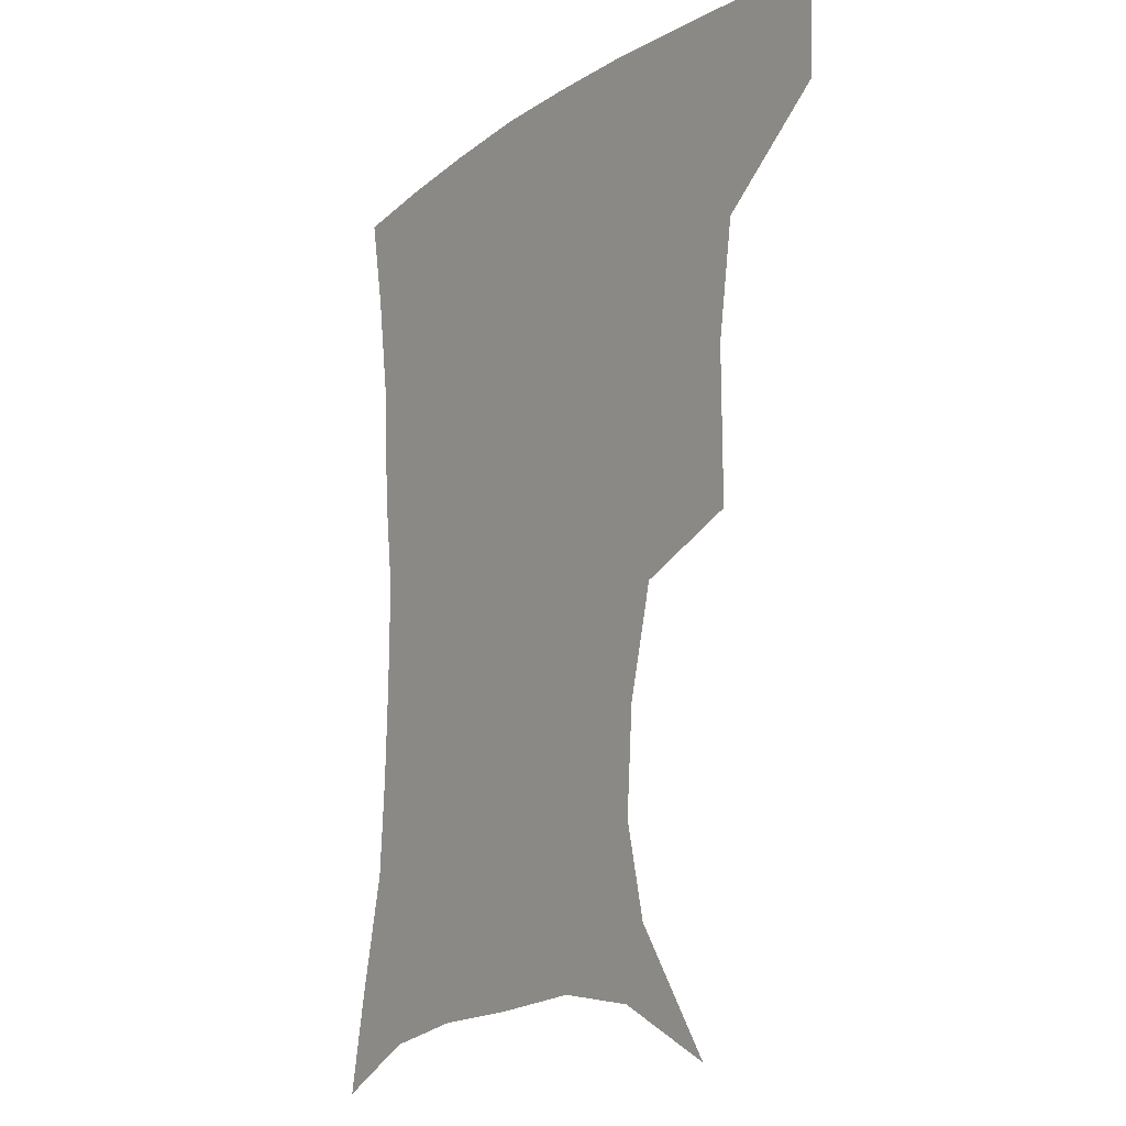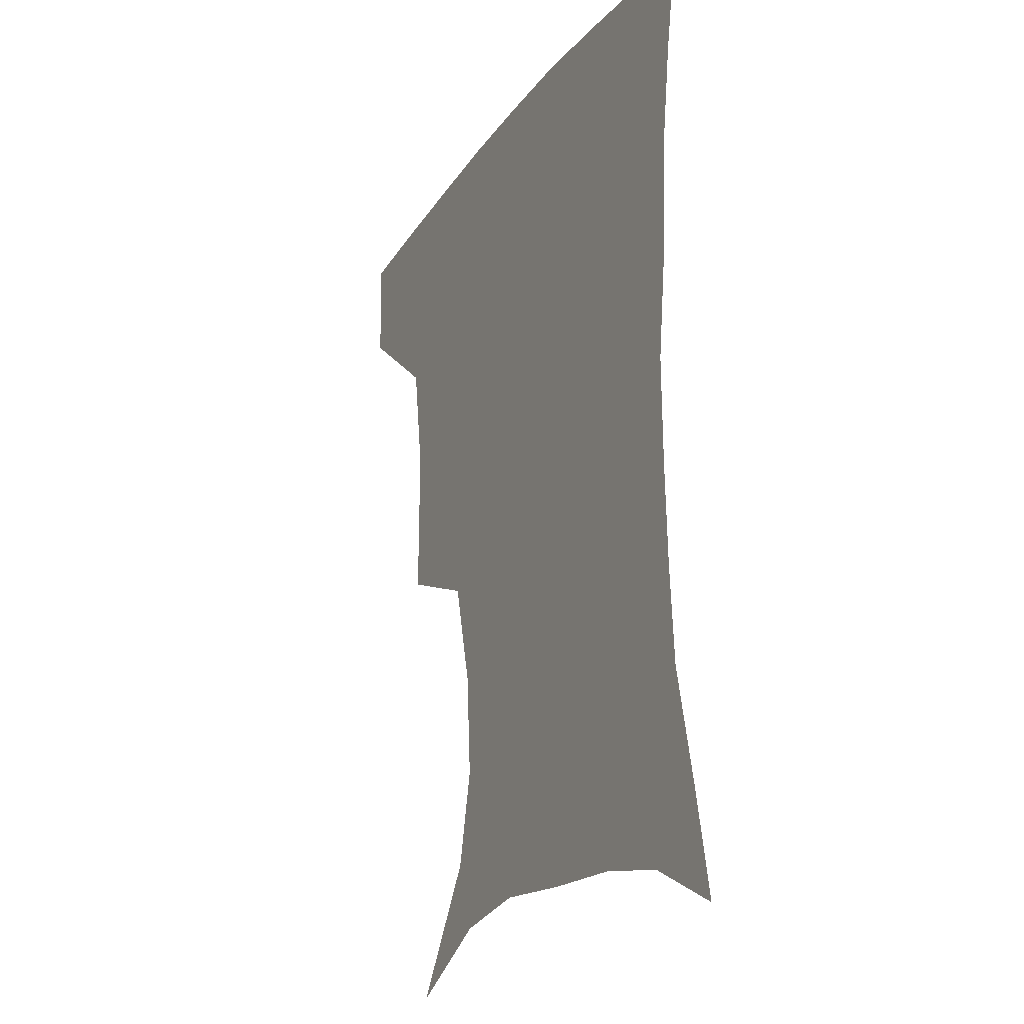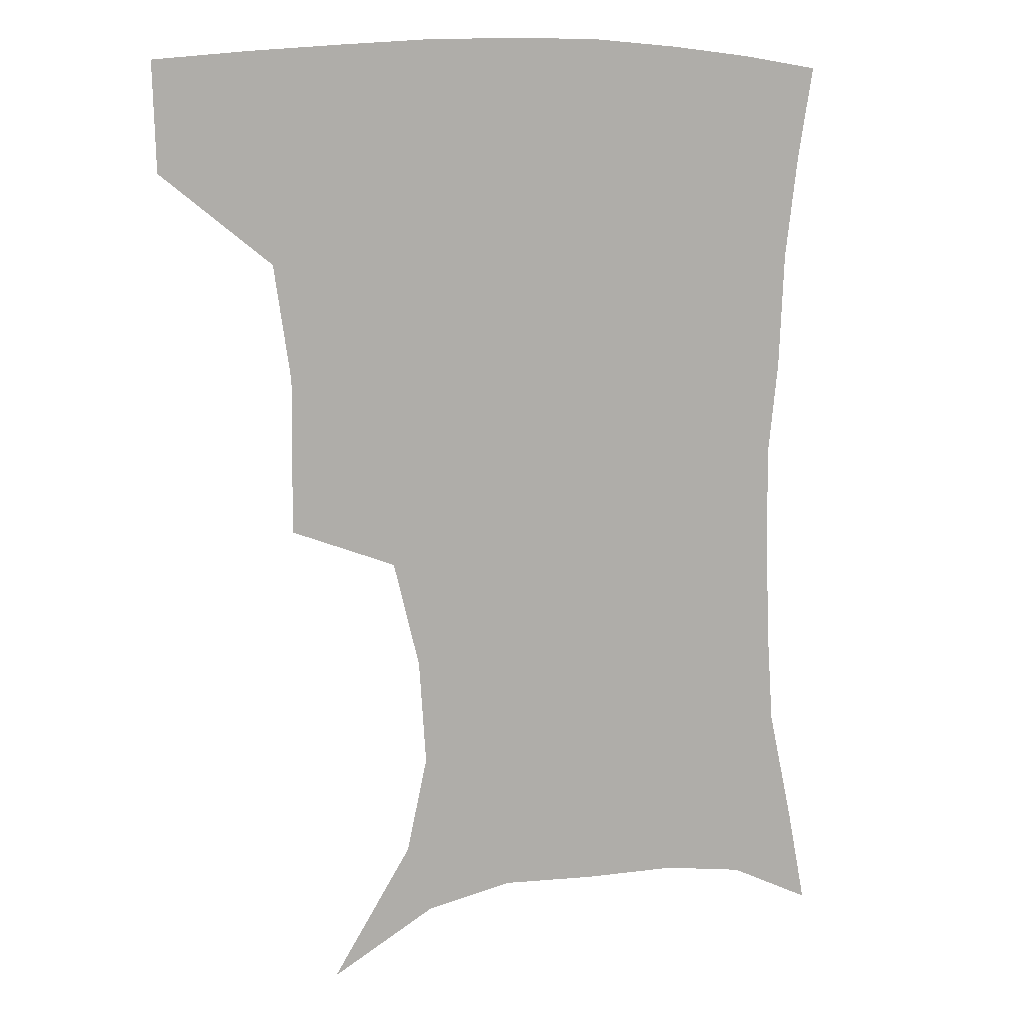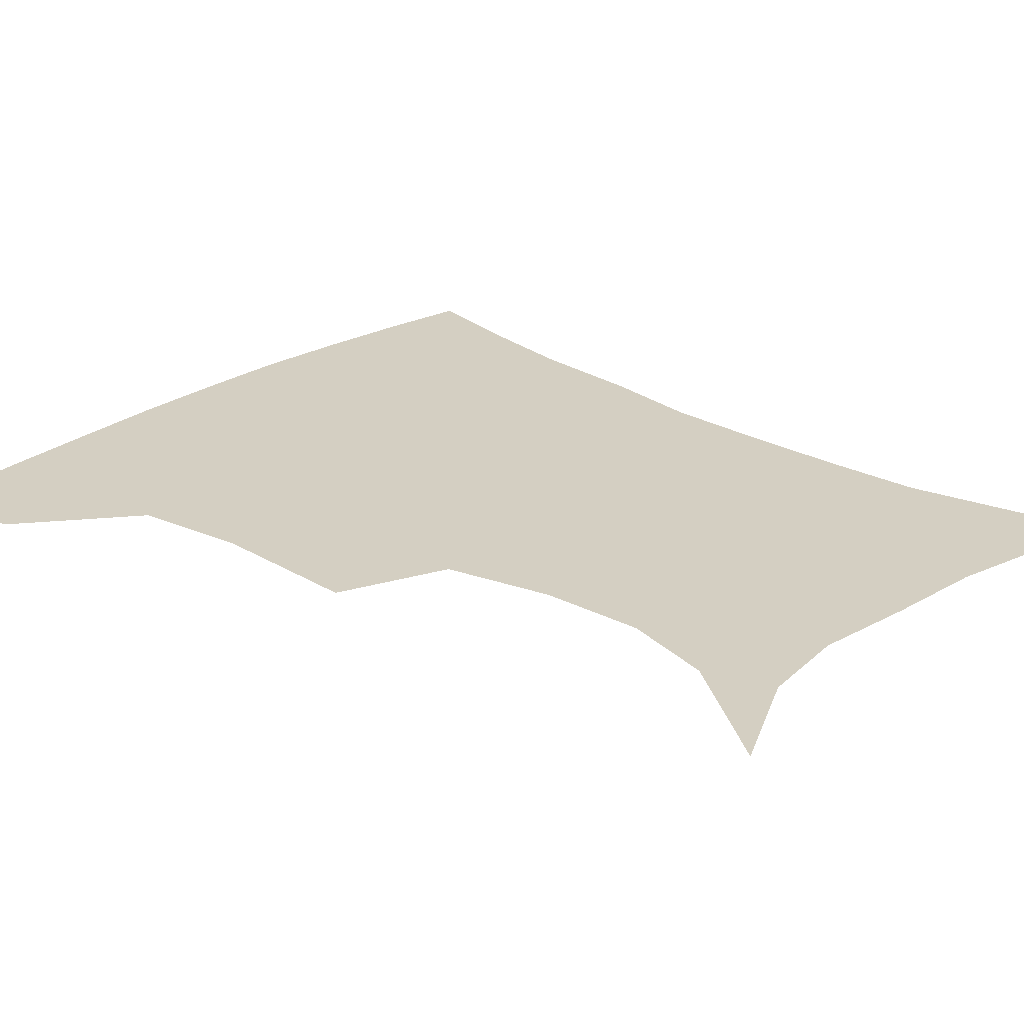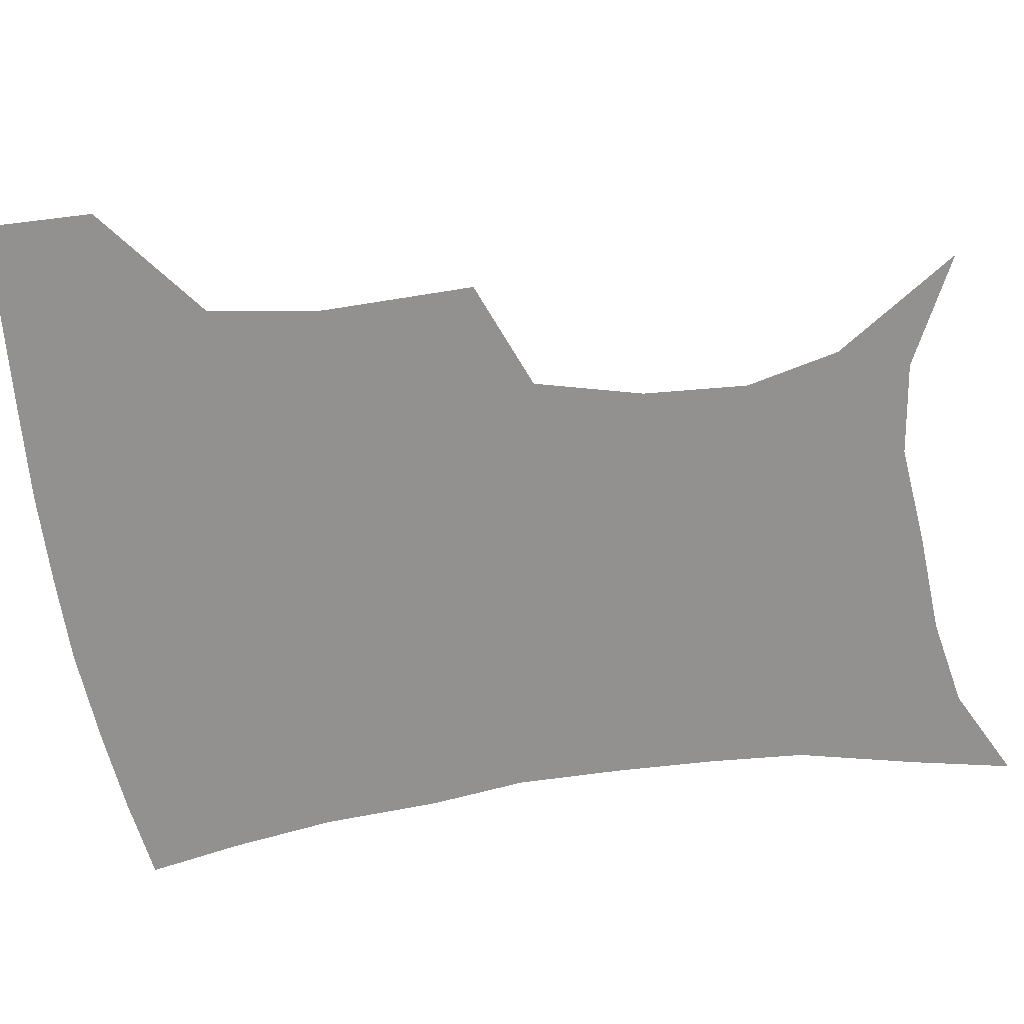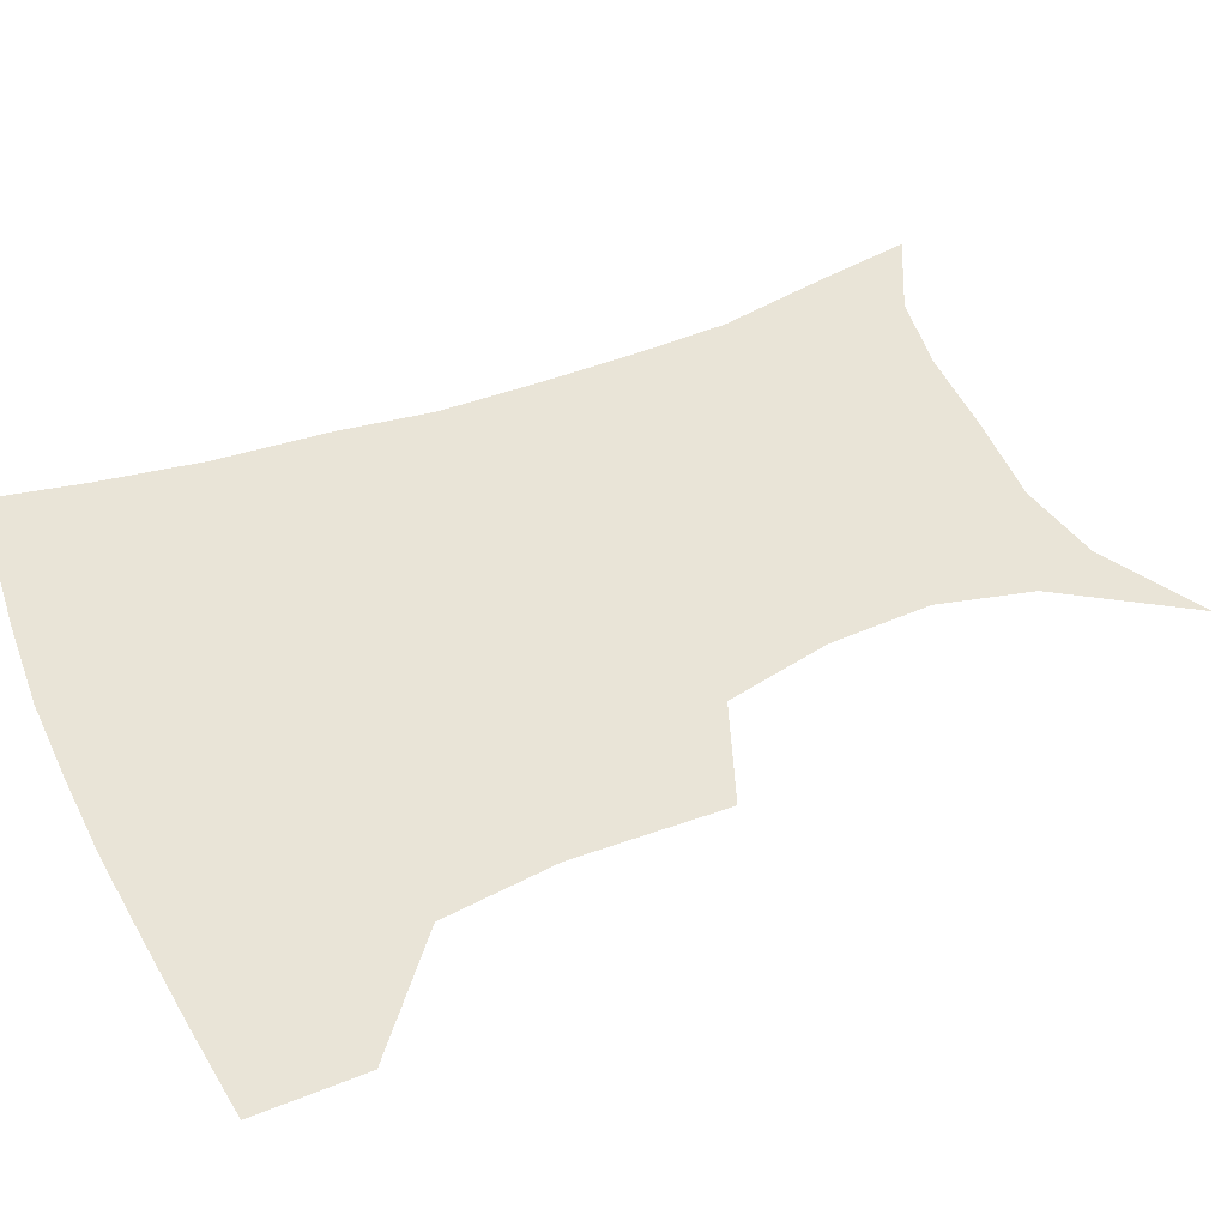
<metadata>
{"format":"obj","ext":"obj","renderer":"f3d","projection":"perspective","resolution":1024,"background":"white","views":[{"elev":-13.6,"azim":-124.7,"up":"+Y"},{"elev":-21.9,"azim":64.3,"up":"+Y"},{"elev":10.5,"azim":-27.7,"up":"+Y"},{"elev":25.8,"azim":-46.6,"up":"+Z"},{"elev":-66.1,"azim":-81.2,"up":"+Z"},{"elev":43.0,"azim":-113.9,"up":"+Z"}]}
</metadata>
<code>
v 454.2 384.9 0
v 453.2 417.7 0
v 494.7 274.6 0
v 495.1 321.8 0
v 489.8 357.1 0
v 486.8 390 0
v 483.8 420.4 0
v 507.1 127.6 0
v 532.9 166 0
v 539.7 195.1 0
v 537.4 227.5 0
v 528.9 261 0
v 524.4 300.8 0
v 522 334.7 0
v 519.3 365.1 0
v 516.3 393.2 0
v 513.7 422.5 0
v 540.8 144.4 0
v 558.1 180.9 0
v 559.7 212.4 0
v 556.5 244.1 0
v 551.9 274.9 0
v 549.1 306.7 0
v 548.1 340.3 0
v 546.7 367.9 0
v 545.6 395.3 0
v 542.9 424.3 0
v 569.5 148.5 0
v 579.5 184.5 0
v 580 220.8 0
v 577.7 251.4 0
v 575.5 282 0
v 574.5 314.8 0
v 574 343.2 0
v 574.5 371 0
v 573.5 396.5 0
v 571.9 425 0
v 601.5 145.4 0
v 602.5 188.2 0
v 601.5 219 0
v 599.2 251.2 0
v 598.1 285.9 0
v 598.2 315.9 0
v 599.2 344.4 0
v 600.3 370.9 0
v 601.1 396.6 0
v 600.4 425 0
v 632.7 143.5 0
v 625.9 184.7 0
v 622.2 222.3 0
v 620.8 253.6 0
v 620.8 282.9 0
v 621.8 311.7 0
v 623.1 342.5 0
v 625.8 369.5 0
v 628.7 395.9 0
v 630.9 422.8 0
v 660.7 138.2 0
v 650.5 178.3 0
v 644.7 214.5 0
v 643.2 245.3 0
v 642.9 276.2 0
v 644.3 305.9 0
v 648 333.4 0
v 650.9 364.6 0
v 654.5 394 0
v 658.8 419.9 0
v 689.2 123.8 0
v 682.7 155.3 0
v 674.2 192.1 0
v 672 221.9 0
v 670.8 253.3 0
v 670.4 286.7 0
v 673.9 316.7 0
v 675.7 353.6 0
v 680.1 386.7 0
v 685.4 416.1 0
v 691 451 0
f 5 6 1
f 1 6 2
f 6 7 2
f 12 13 3
f 3 13 4
f 13 14 4
f 4 14 5
f 14 15 5
f 5 15 6
f 15 16 6
f 6 16 7
f 16 17 7
f 8 18 9
f 18 19 9
f 9 19 10
f 19 20 10
f 10 20 11
f 20 21 11
f 11 21 12
f 21 22 12
f 12 22 13
f 22 23 13
f 13 23 14
f 23 24 14
f 14 24 15
f 24 25 15
f 15 25 16
f 25 26 16
f 16 26 17
f 26 27 17
f 18 28 19
f 28 29 19
f 19 29 20
f 29 30 20
f 20 30 21
f 30 31 21
f 21 31 22
f 31 32 22
f 22 32 23
f 32 33 23
f 23 33 24
f 33 34 24
f 24 34 25
f 34 35 25
f 25 35 26
f 35 36 26
f 26 36 27
f 36 37 27
f 28 38 29
f 38 39 29
f 29 39 30
f 39 40 30
f 30 40 31
f 40 41 31
f 31 41 32
f 41 42 32
f 32 42 33
f 42 43 33
f 33 43 34
f 43 44 34
f 34 44 35
f 44 45 35
f 35 45 36
f 45 46 36
f 36 46 37
f 46 47 37
f 38 48 39
f 48 49 39
f 39 49 40
f 49 50 40
f 40 50 41
f 50 51 41
f 41 51 42
f 51 52 42
f 42 52 43
f 52 53 43
f 43 53 44
f 53 54 44
f 44 54 45
f 54 55 45
f 45 55 46
f 55 56 46
f 46 56 47
f 56 57 47
f 48 58 49
f 58 59 49
f 49 59 50
f 59 60 50
f 50 60 51
f 60 61 51
f 51 61 52
f 61 62 52
f 52 62 53
f 62 63 53
f 53 63 54
f 63 64 54
f 54 64 55
f 64 65 55
f 55 65 56
f 65 66 56
f 56 66 57
f 66 67 57
f 58 68 59
f 68 69 59
f 59 69 60
f 69 70 60
f 60 70 61
f 70 71 61
f 61 71 62
f 71 72 62
f 62 72 63
f 72 73 63
f 63 73 64
f 73 74 64
f 64 74 65
f 74 75 65
f 65 75 66
f 75 76 66
f 66 76 67
f 76 77 67

</code>
